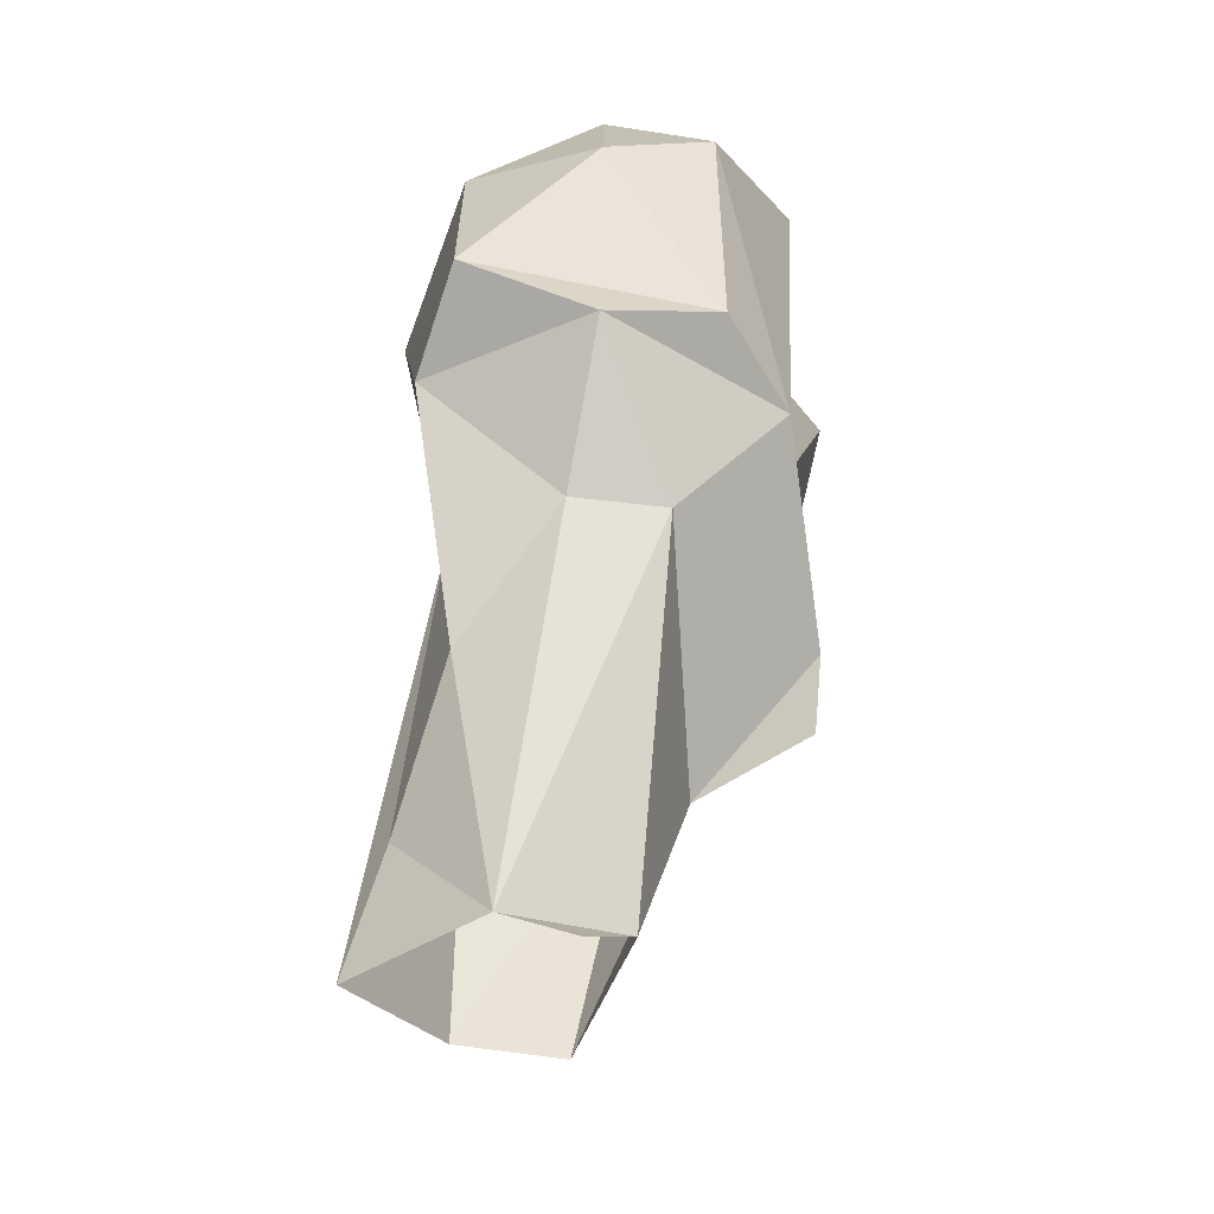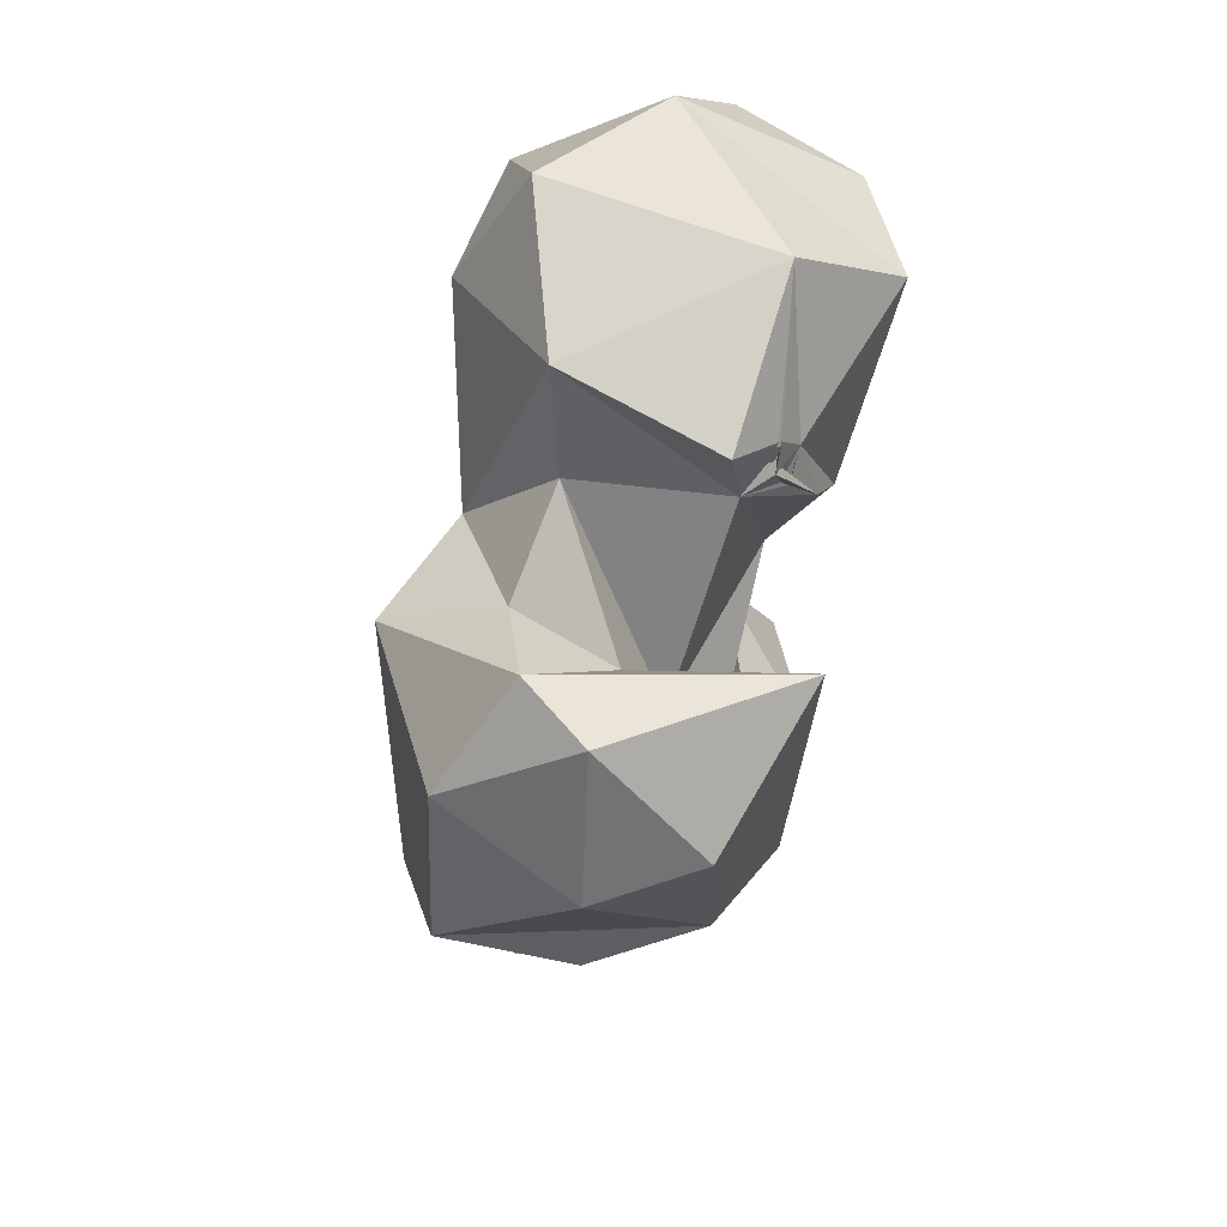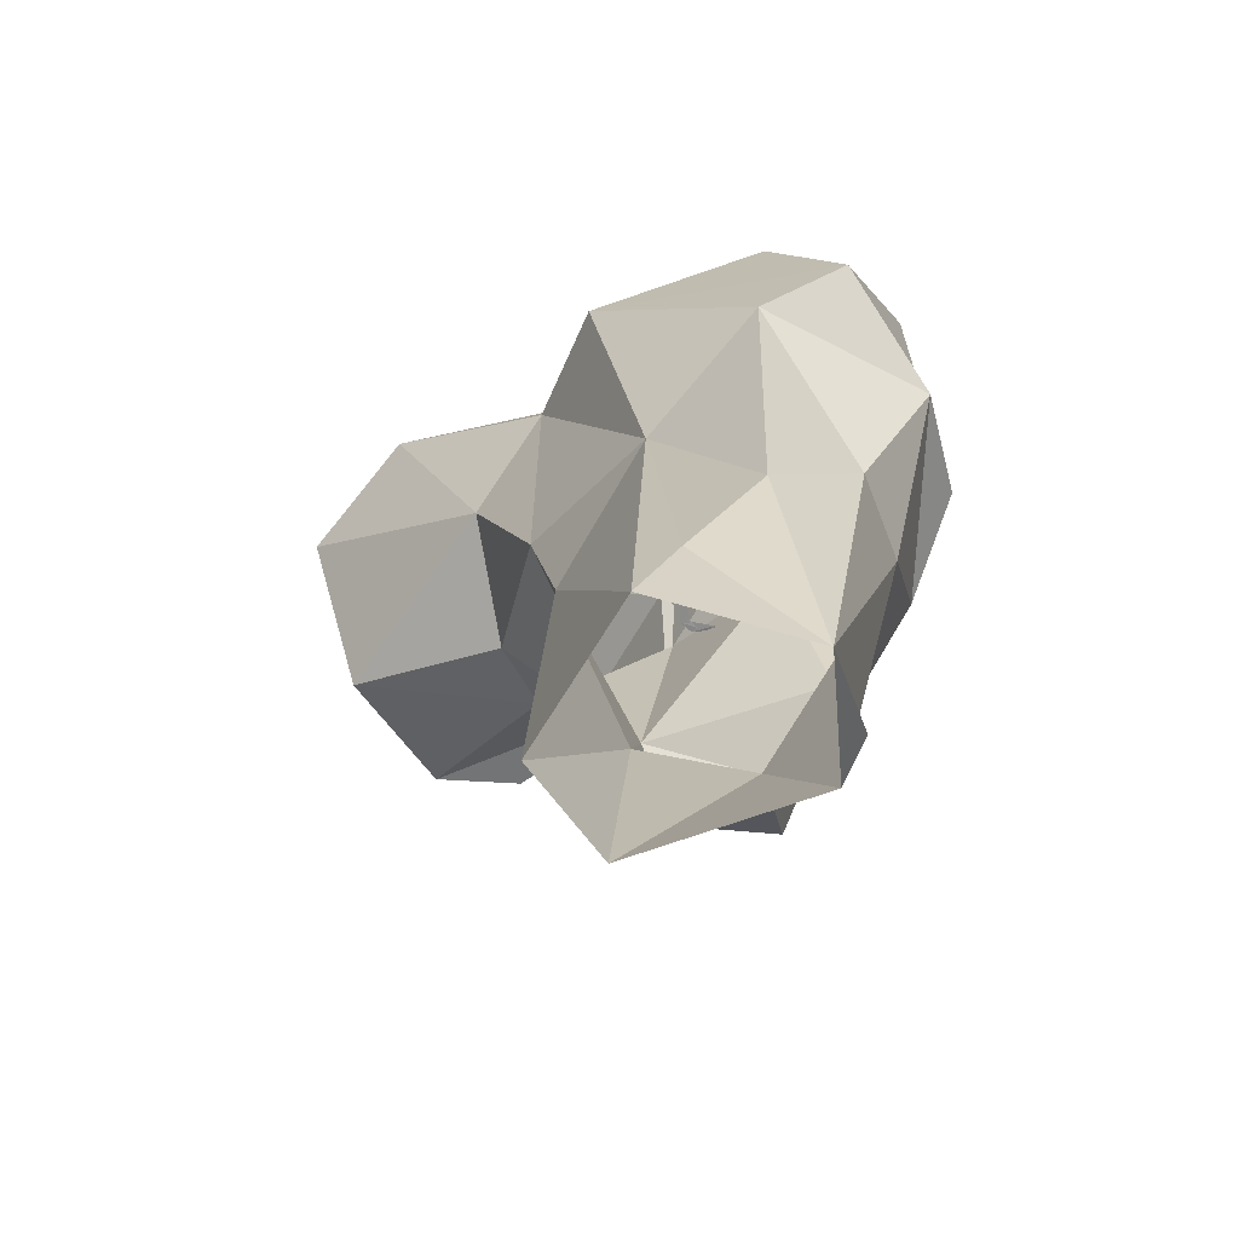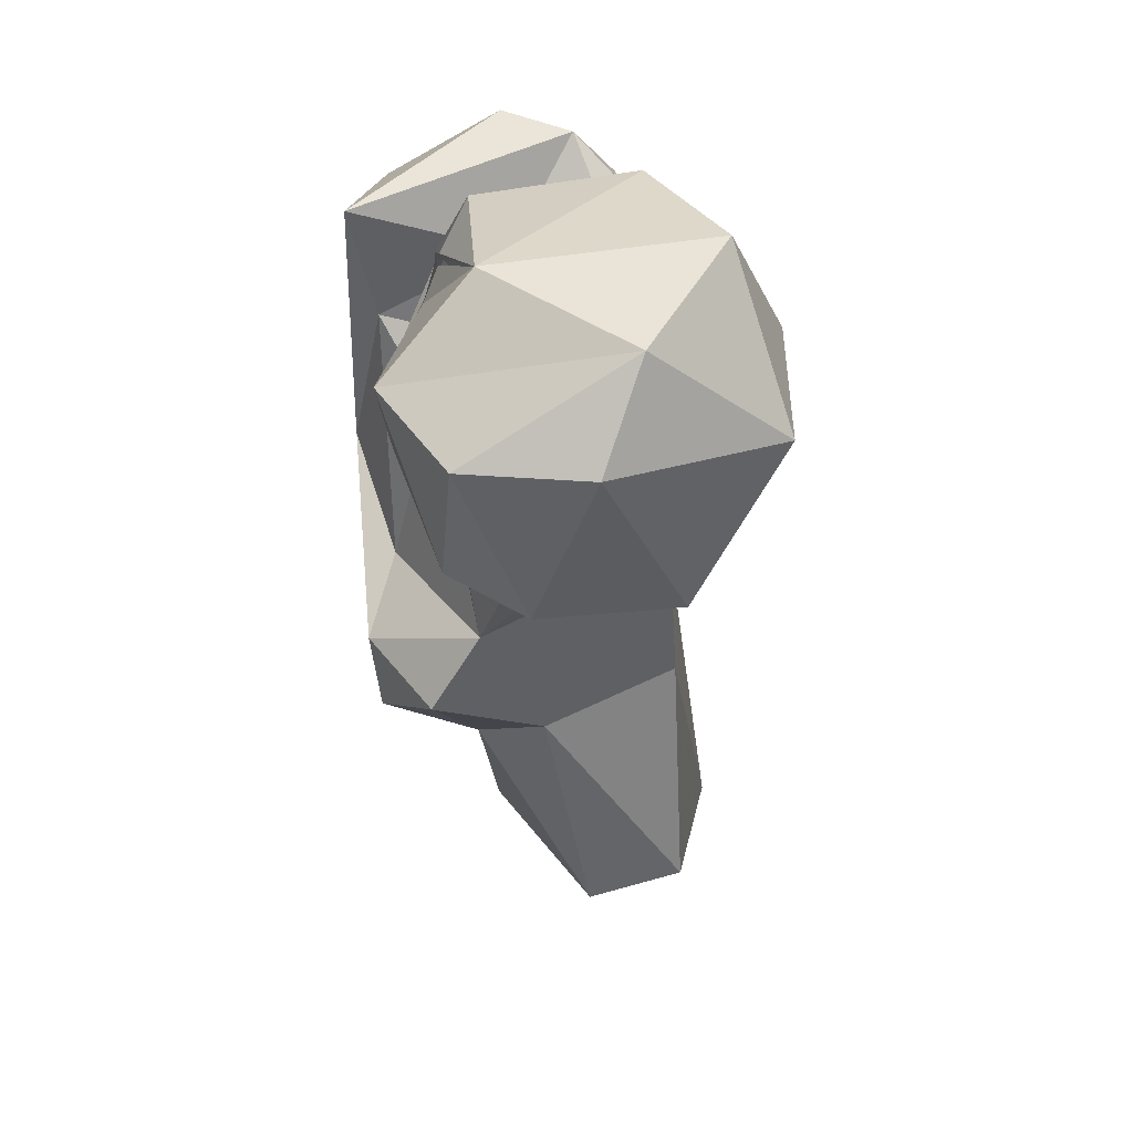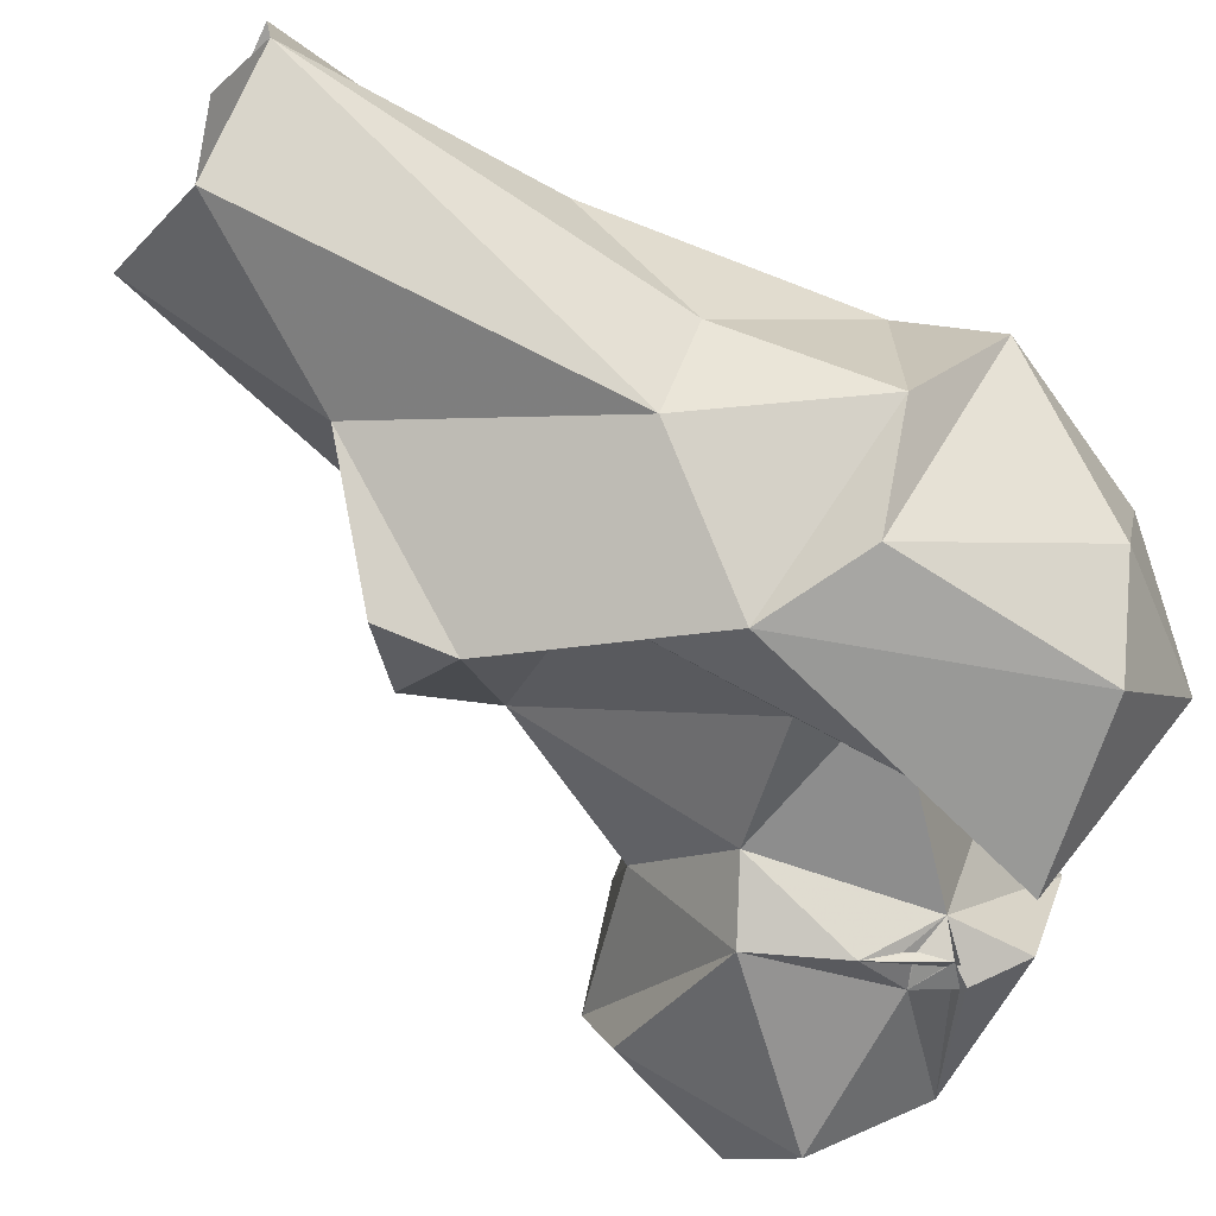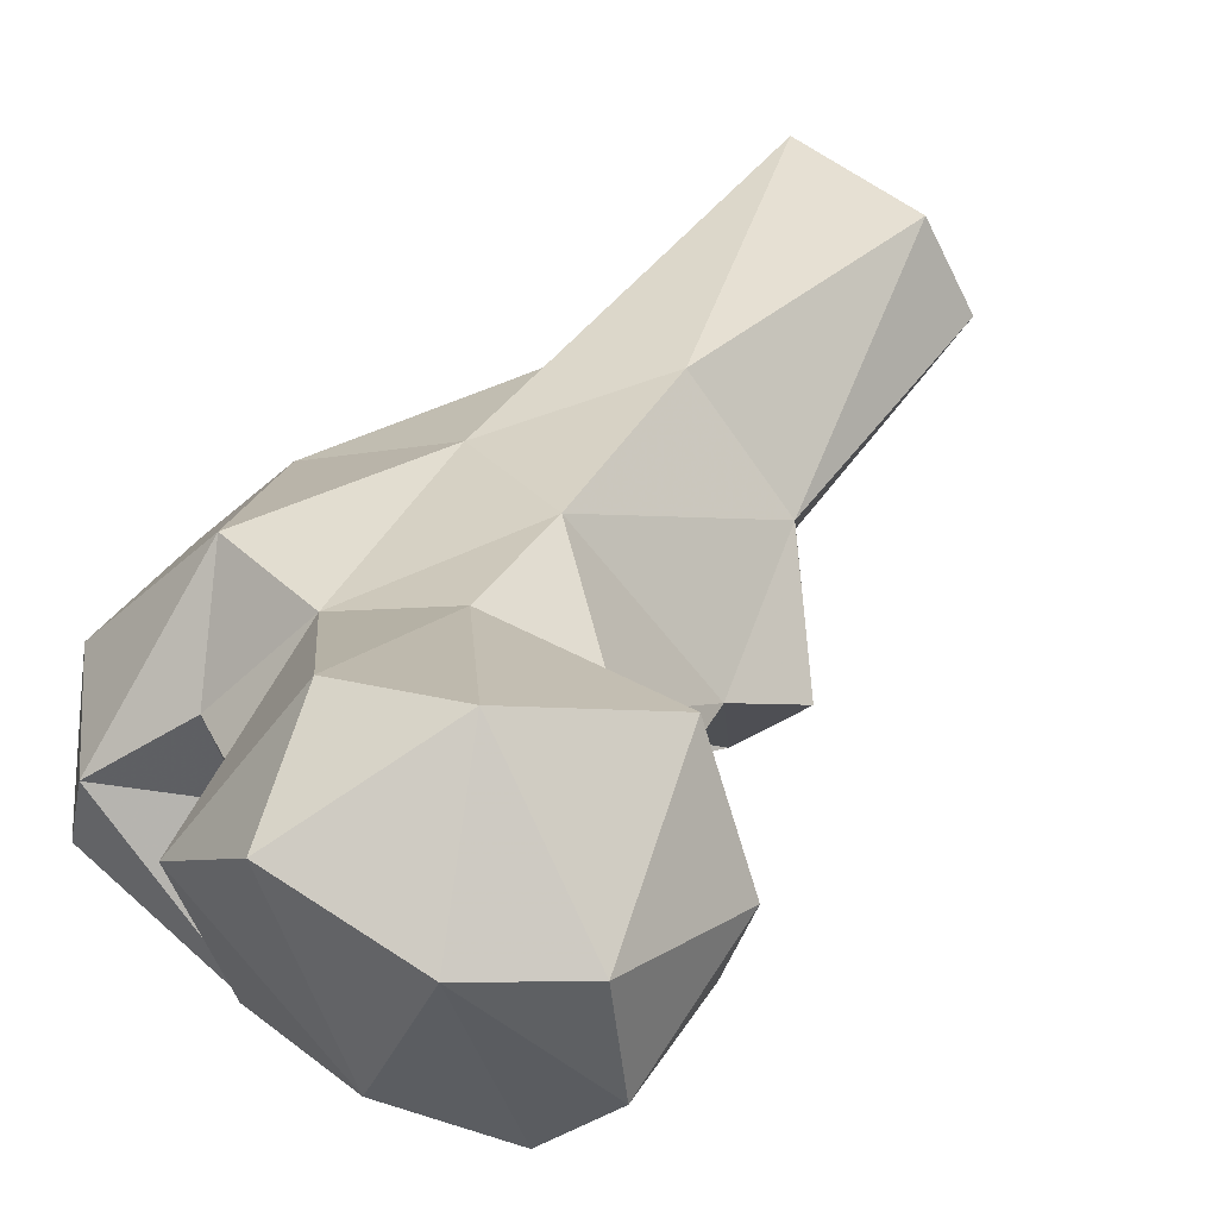
<metadata>
{"format":"obj","ext":"obj","renderer":"f3d","projection":"perspective","resolution":1024,"background":"white","views":[{"elev":-33.6,"azim":-57.0,"up":"+Z"},{"elev":72.7,"azim":-53.2,"up":"+Z"},{"elev":-62.5,"azim":-113.7,"up":"+Z"},{"elev":34.6,"azim":105.8,"up":"+Z"},{"elev":-74.8,"azim":-121.4,"up":"+Y"},{"elev":44.1,"azim":45.7,"up":"+Y"}]}
</metadata>
<code>
v 86.93 181.3 1.22
v 94.62 180.1 4.118
v 80.68 187.7 3.022
v 109.4 197.9 0.7822
v 81.99 207.6 0.9925
v 103.5 209.4 3.157
v 107.3 181.4 25.5
v 82.2 202 15.46
v 88.16 199.7 11.78
v 88.88 198.1 12.3
v 87.87 198.7 12.26
v 87.01 199.7 12.02
v 85.45 200.7 11.89
v 85.07 201 11.85
v 114.8 193 34.23
v 87.82 196.2 13.17
v 87.89 196 13.23
v 88.42 196.8 12.9
v 101.9 207.4 37.36
v 89.9 202.1 56.92
v 79.64 193.2 34.35
v 89.38 172 49.88
v 127 181.8 43.81
v 119.7 172.4 37.44
v 100.2 163.2 65.64
v 81.2 180.1 49.55
v 117.8 170.2 46.17
v 124.2 187.5 54.18
v 74.02 195.3 66.6
v 107.7 170.7 53.13
v 109.2 207.9 61.76
v 129 203.8 73.63
v 76.14 172.6 67.87
v 108.1 176.5 76.18
v 87.49 163.5 71.46
v 68.22 186.2 75.67
v 134.8 196.5 74.51
v 104.5 209.3 88.04
v 105.8 169.3 87.18
v 123.6 183.1 80.36
v 89.64 209.4 87.84
v 116.3 212.7 79.85
v 109 166.7 102.5
v 143.7 217.9 78.19
v 153.5 203 80.43
v 77.54 173.1 92.75
v 87.97 164.7 97.51
v 101.3 180 83.37
v 131.8 180.1 84.92
v 151.1 192.3 82.76
v 76.87 191.6 96.38
v 136.9 227.4 97.1
v 126.3 179.3 95.22
v 119.3 184.5 101.5
v 99.14 184.3 94.92
v 156.8 195.4 99.55
v 155.2 211.1 100.3
v 109.7 200 102.5
v 121 222.6 101.5
v 148.4 184.5 103.2
v 127.4 182.8 101.9
v 97.04 197 97.4
v 87.77 179.8 108
v 124 181.8 99.09
v 89.97 189.8 107.3
v 124.4 181.7 100.5
v 123.4 182.3 100.4
v 147.2 213.4 111.5
v 122.5 182.6 104.2
v 123.5 183.4 103.9
v 114.8 204.8 115.4
v 138.9 192.8 113.9
v 124.3 183.4 107
v 124.9 183.7 106.6
v 118.7 185.6 111.6
v 129.7 218.2 116.5
f 68 76 72
f 59 71 76
f 56 57 68
f 54 75 71
f 70 74 75
f 52 59 76
f 54 73 75
f 54 71 58
f 60 72 61
f 61 74 70
f 61 69 74
f 69 70 73
f 43 63 47
f 52 68 57
f 64 67 66
f 54 67 69
f 53 66 70
f 55 62 65
f 48 54 58
f 54 61 67
f 61 64 66
f 41 65 62
f 41 51 65
f 51 63 65
f 53 64 54
f 46 47 63
f 55 58 62
f 49 60 61
f 72 74 73
f 7 25 22
f 38 41 62
f 38 59 42
f 9 18 11
f 38 62 58
f 25 35 33
f 49 61 53
f 39 48 55
f 44 57 45
f 45 56 50
f 54 69 72
f 28 31 32
f 40 54 48
f 21 26 29
f 25 43 47
f 45 57 56
f 25 39 43
f 46 63 51
f 71 75 72
f 1 2 3
f 40 53 54
f 32 44 37
f 34 40 48
f 25 47 35
f 37 45 49
f 53 67 64
f 37 49 40
f 45 50 49
f 35 46 36
f 37 44 45
f 25 30 39
f 38 71 59
f 42 52 44
f 54 64 61
f 20 29 41
f 28 37 40
f 28 34 30
f 9 12 10
f 2 4 7
f 20 21 29
f 31 38 42
f 7 27 25
f 66 67 70
f 7 23 24
f 31 42 32
f 29 33 36
f 20 38 31
f 4 6 15
f 25 27 30
f 36 46 51
f 3 21 8
f 56 68 60
f 53 69 67
f 16 17 18
f 22 33 26
f 23 27 24
f 15 28 23
f 7 24 27
f 48 58 55
f 38 58 71
f 53 61 66
f 40 49 53
f 36 51 41
f 6 19 15
f 69 73 74
f 61 72 69
f 23 28 27
f 30 34 39
f 7 15 23
f 53 70 69
f 2 7 22
f 3 26 21
f 22 25 33
f 5 20 19
f 15 19 31
f 71 72 76
f 8 21 20
f 5 8 20
f 15 31 28
f 16 18 17
f 70 75 73
f 3 22 26
f 28 32 37
f 28 40 34
f 10 16 18
f 60 68 72
f 26 33 29
f 50 56 60
f 61 70 67
f 34 48 39
f 11 13 14
f 11 18 16
f 9 11 14
f 4 15 7
f 42 59 52
f 32 42 44
f 3 8 5
f 5 19 6
f 35 47 46
f 43 65 63
f 29 36 41
f 52 76 68
f 10 11 16
f 19 20 31
f 33 35 36
f 9 10 18
f 20 41 38
f 2 22 3
f 9 14 13
f 49 50 60
f 9 13 12
f 39 55 43
f 54 72 73
f 11 12 13
f 72 75 74
f 44 52 57
f 27 28 30
f 43 55 65
f 10 12 11

</code>
